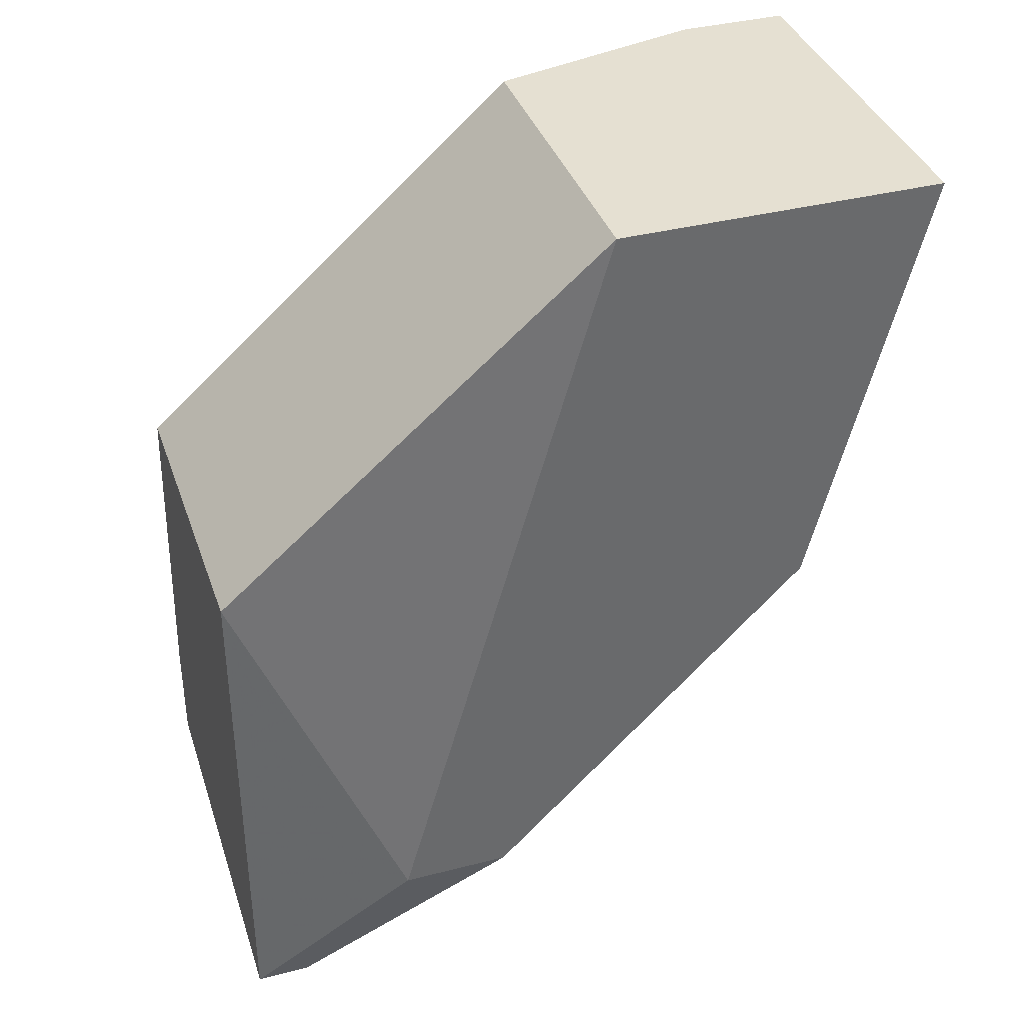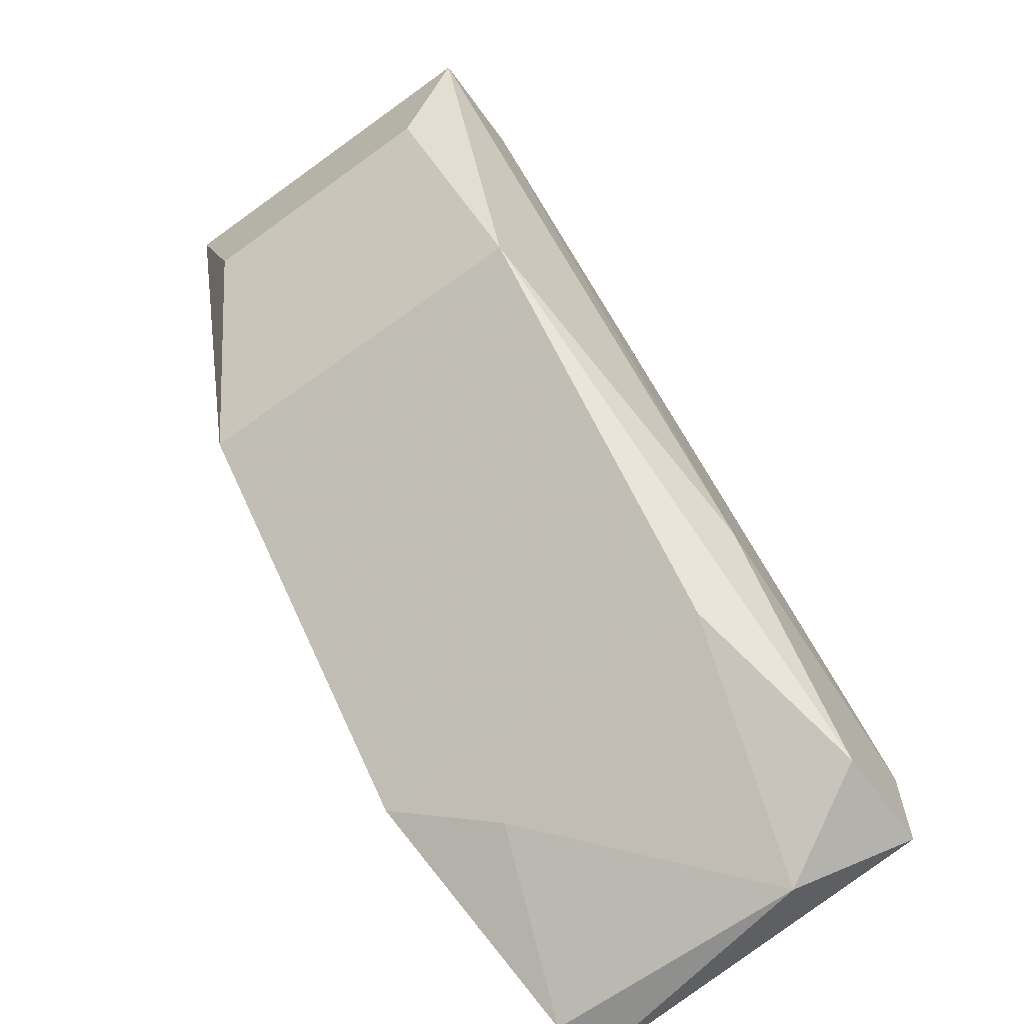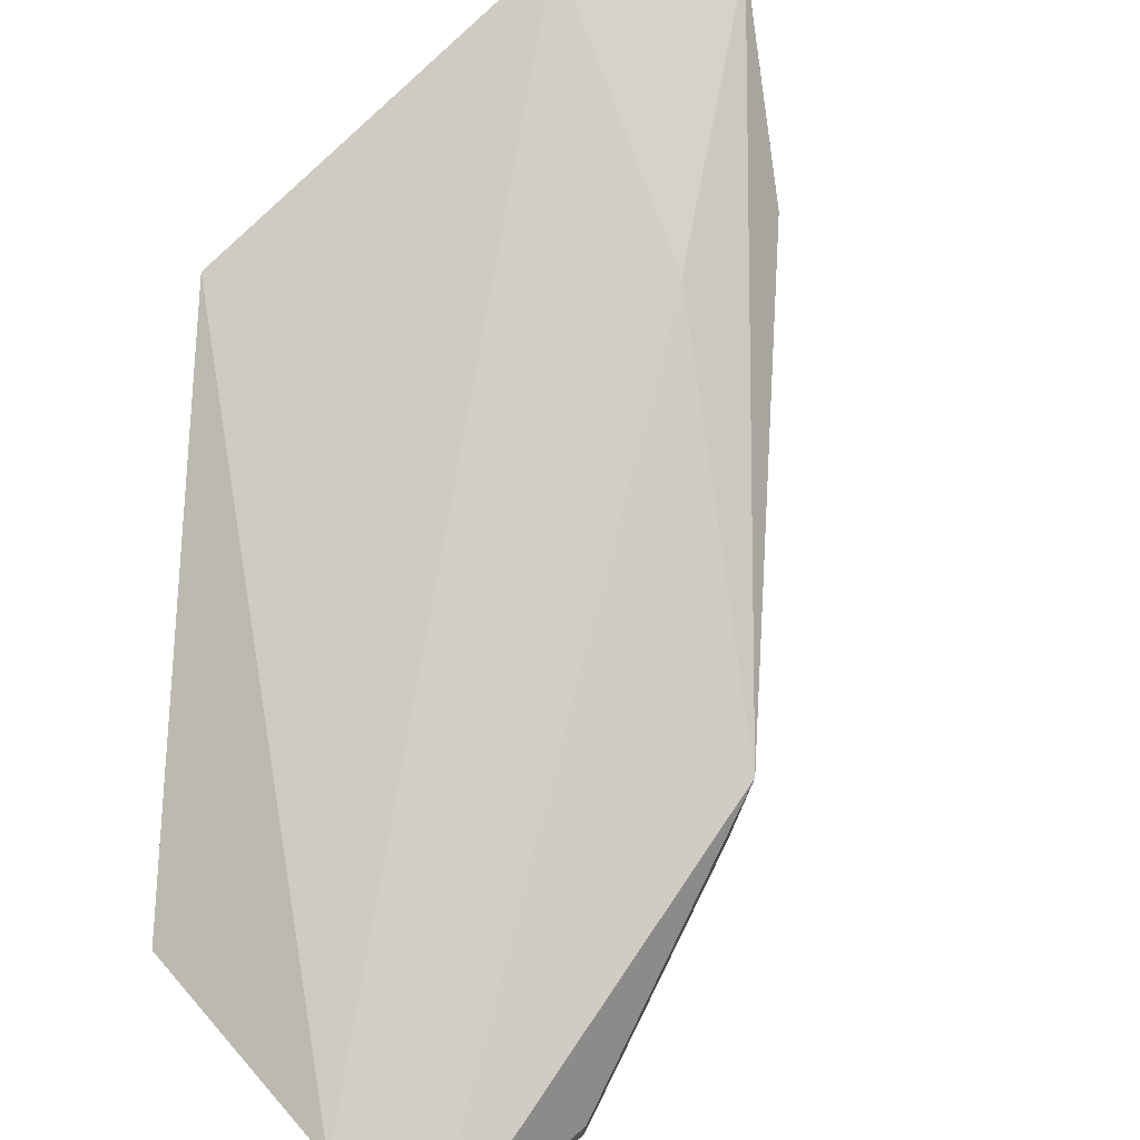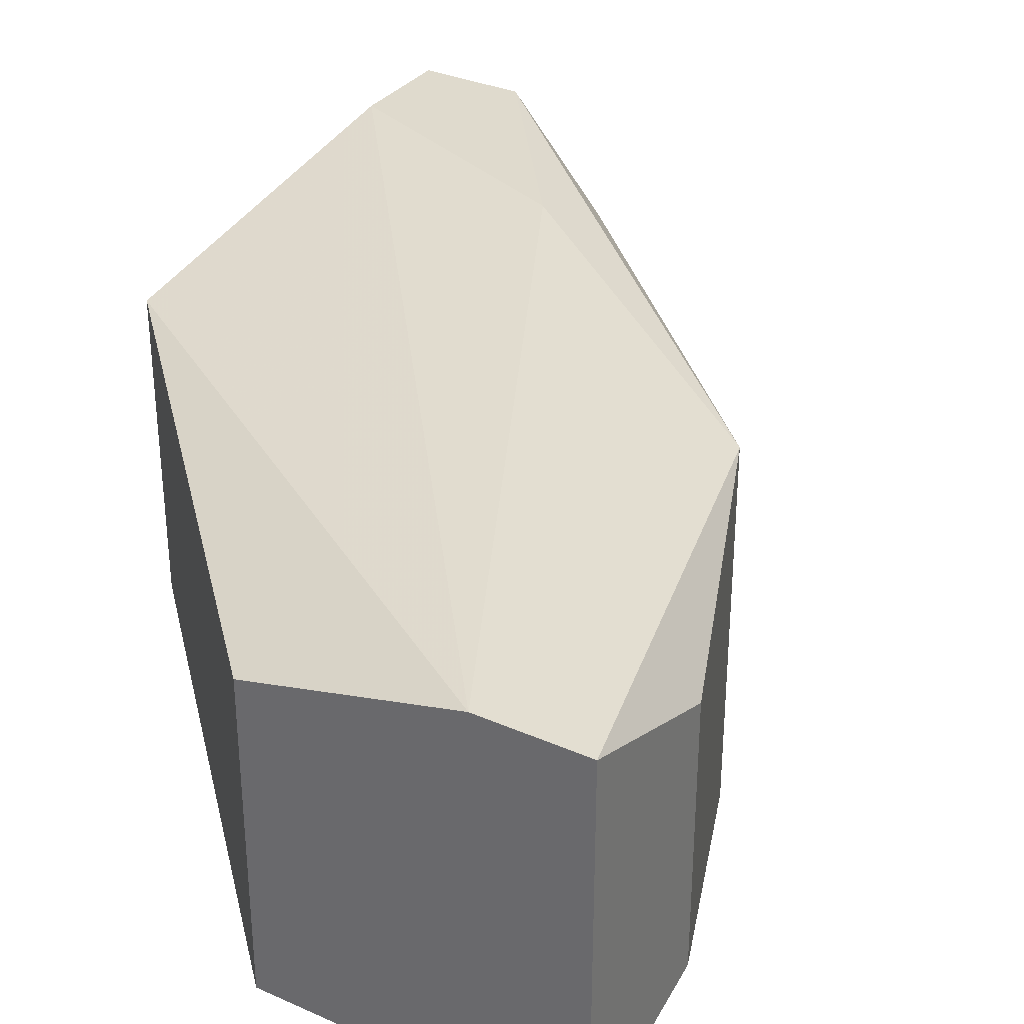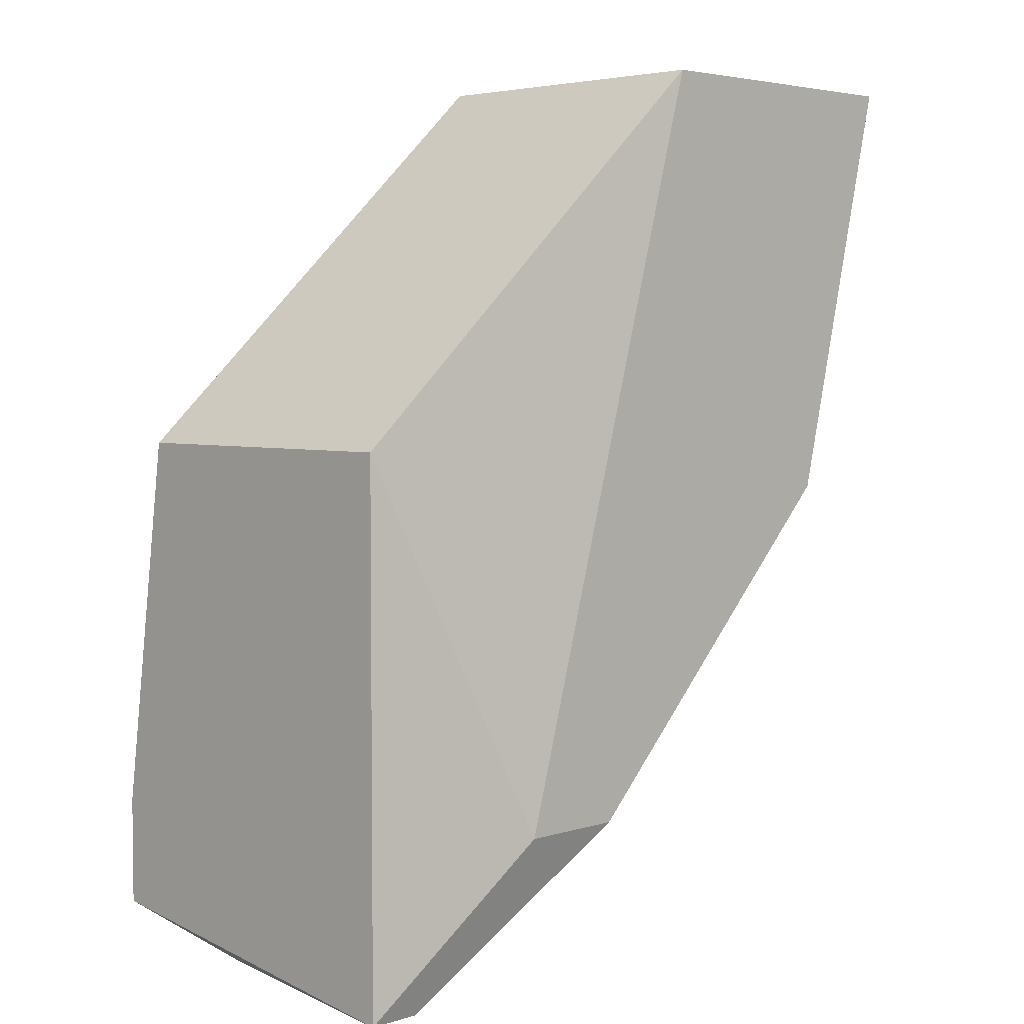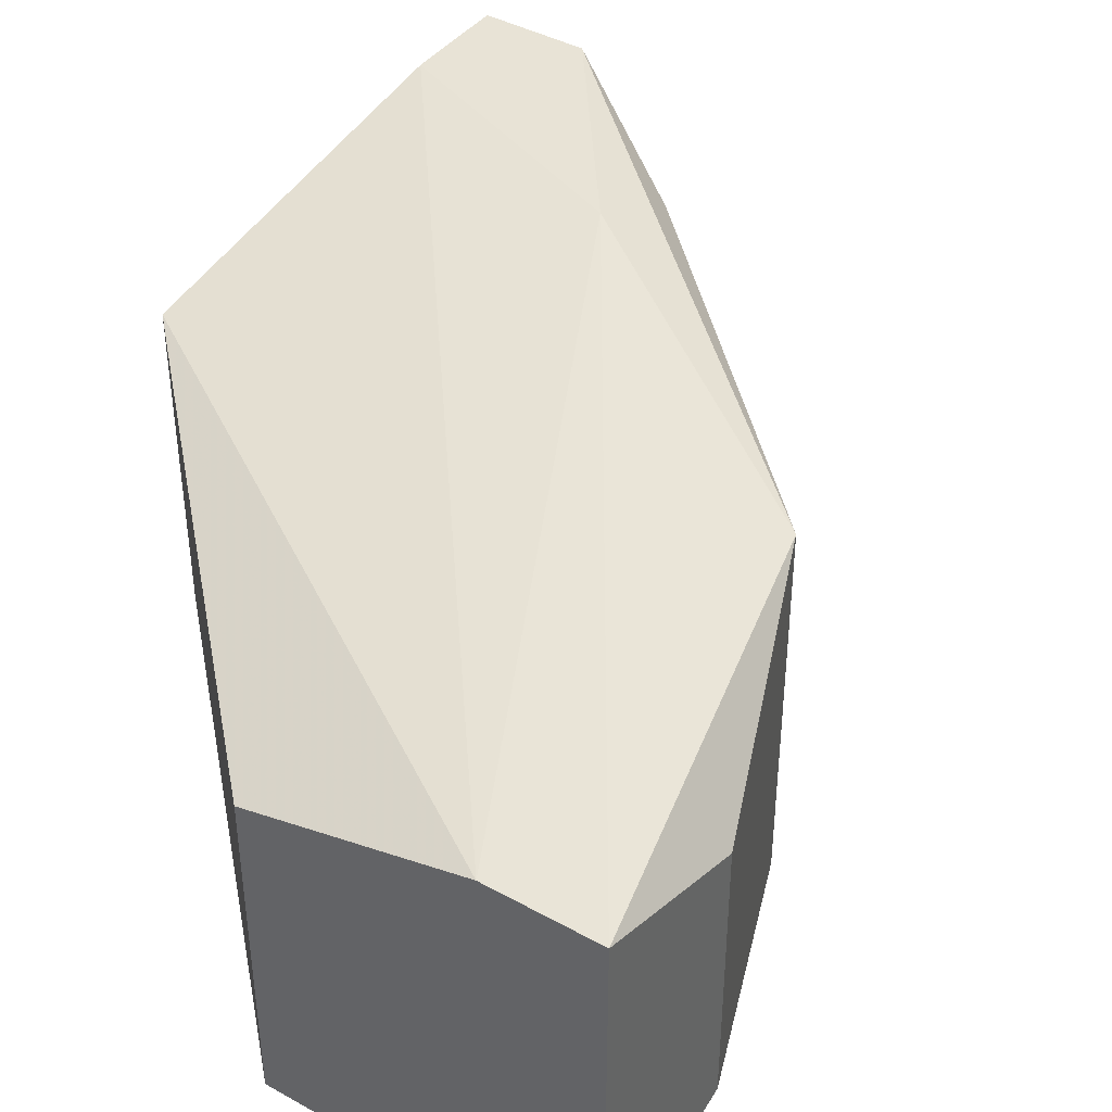
<metadata>
{"format":"obj","ext":"obj","renderer":"f3d","projection":"perspective","resolution":1024,"background":"white","views":[{"elev":37.7,"azim":-18.2,"up":"+Z"},{"elev":-65.2,"azim":126.2,"up":"+Z"},{"elev":77.5,"azim":48.2,"up":"+Y"},{"elev":32.9,"azim":31.4,"up":"+Y"},{"elev":4.1,"azim":-45.5,"up":"+Z"},{"elev":41.5,"azim":33.9,"up":"+Y"}]}
</metadata>
<code>
v 0.0907 0.004694 -0.045
v 0.1243 0.001634 0.003885
v 0.1243 -0.01669 -0.005282
v 0.1243 -0.001419 -0.005282
v 0.1243 -0.01975 0.003885
v 0.09681 -0.01363 -0.04194
v 0.08765 -0.01669 -0.04805
v 0.08765 -0.001419 -0.04805
v 0.106 -0.001419 0.003885
v 0.106 -0.01975 0.003885
v 0.08459 0.001634 -0.0175
v 0.08459 0.004694 -0.045
v 0.08459 0.004694 -0.03889
v 0.08459 -0.01669 -0.0175
v 0.08459 -0.01669 -0.04805
v 0.09376 -0.01975 -0.03889
v 0.09987 0.001634 -0.03889
v 0.09987 0.004694 -0.03278
v 0.09987 -0.01975 -0.03889
v 0.1182 0.001634 0.003885
v 0.1182 0.001634 -0.02056
v 0.1182 -0.01975 -0.02056
f 15 8 7
f 5 2 9
f 12 14 11
f 14 9 11
f 14 12 15
f 5 9 10
f 9 14 10
f 22 5 10
f 14 15 16
f 22 10 16
f 10 14 16
f 2 5 4
f 21 2 4
f 22 21 4
f 2 21 18
f 1 12 18
f 21 1 18
f 21 22 19
f 16 15 19
f 22 16 19
f 1 21 17
f 19 6 17
f 21 19 17
f 5 22 3
f 4 5 3
f 22 4 3
f 9 2 20
f 11 9 20
f 2 18 20
f 15 12 8
f 12 1 8
f 17 6 8
f 1 17 8
f 12 11 13
f 18 12 13
f 11 20 13
f 20 18 13
f 6 19 7
f 19 15 7
f 8 6 7

</code>
